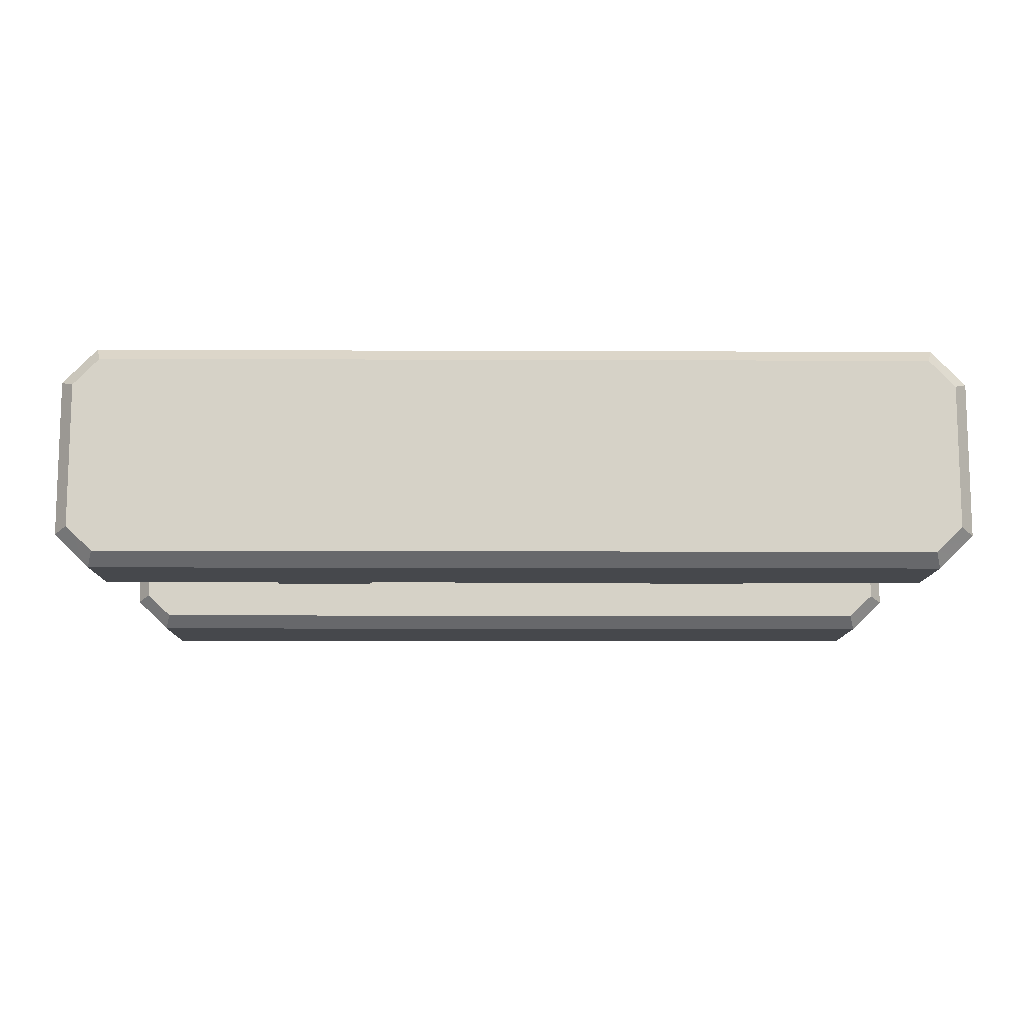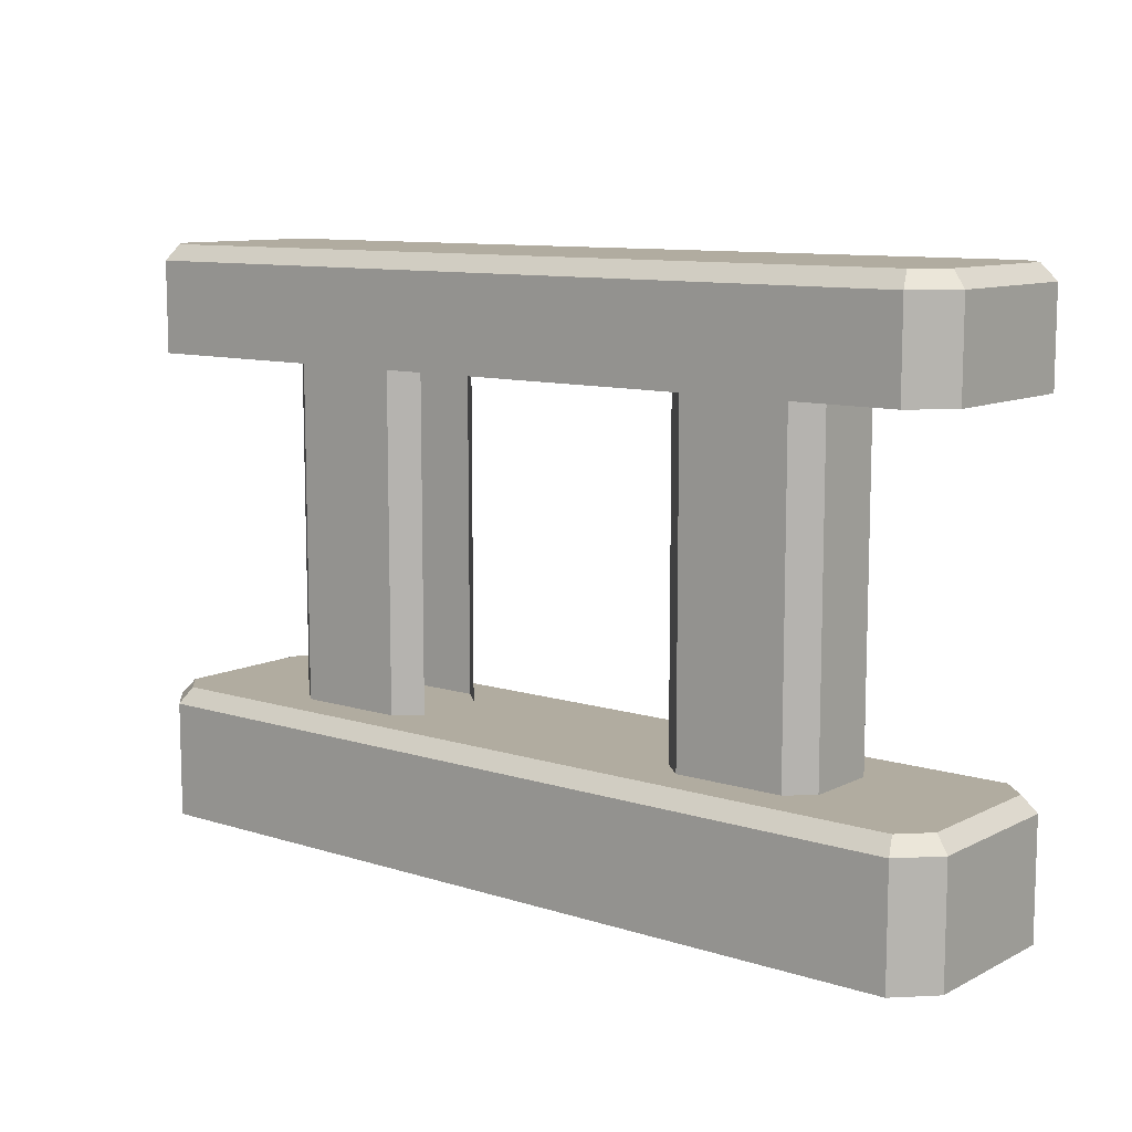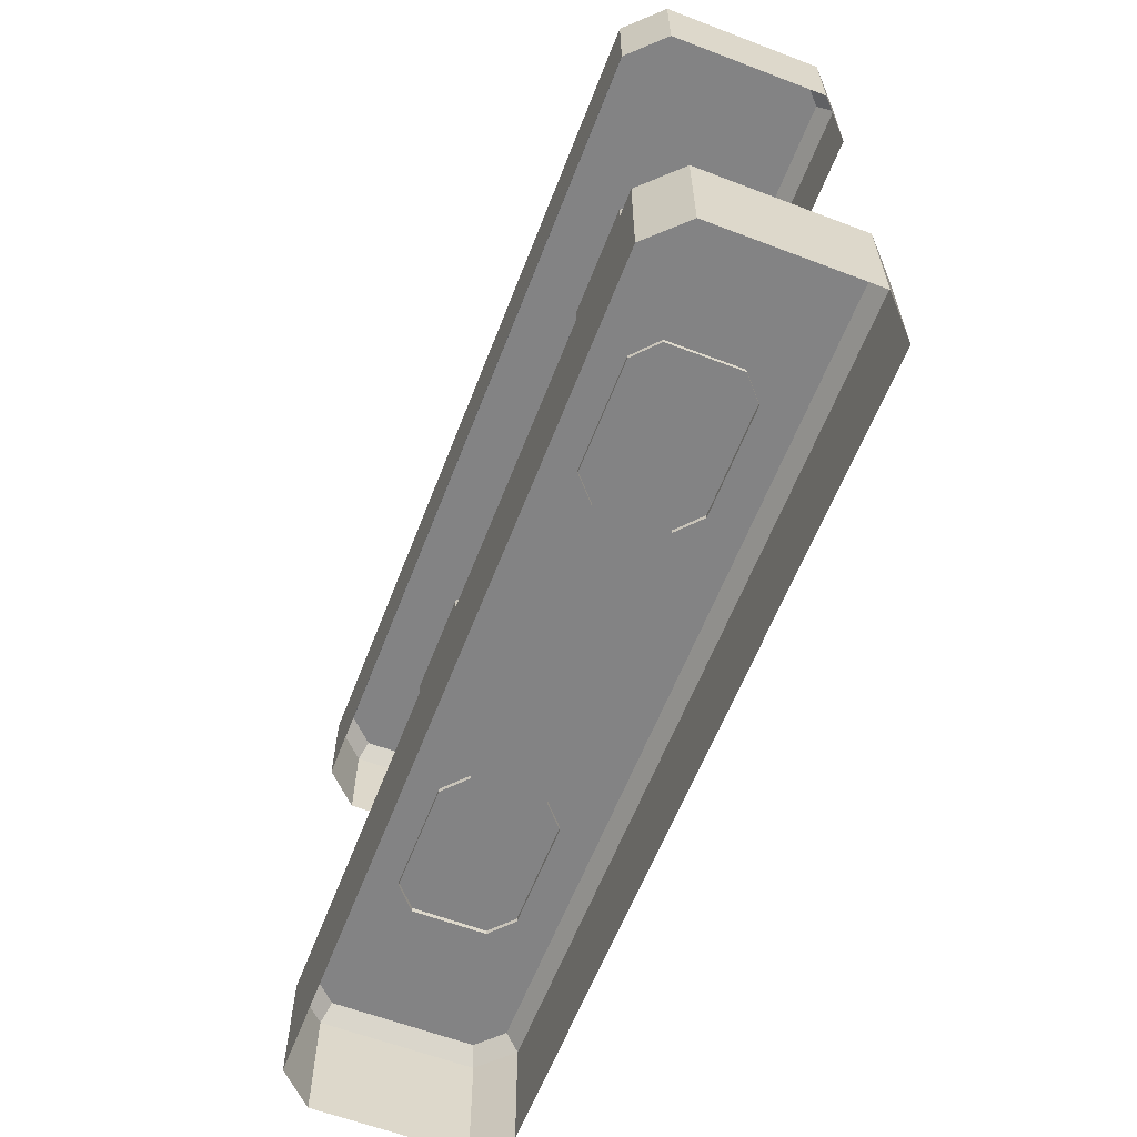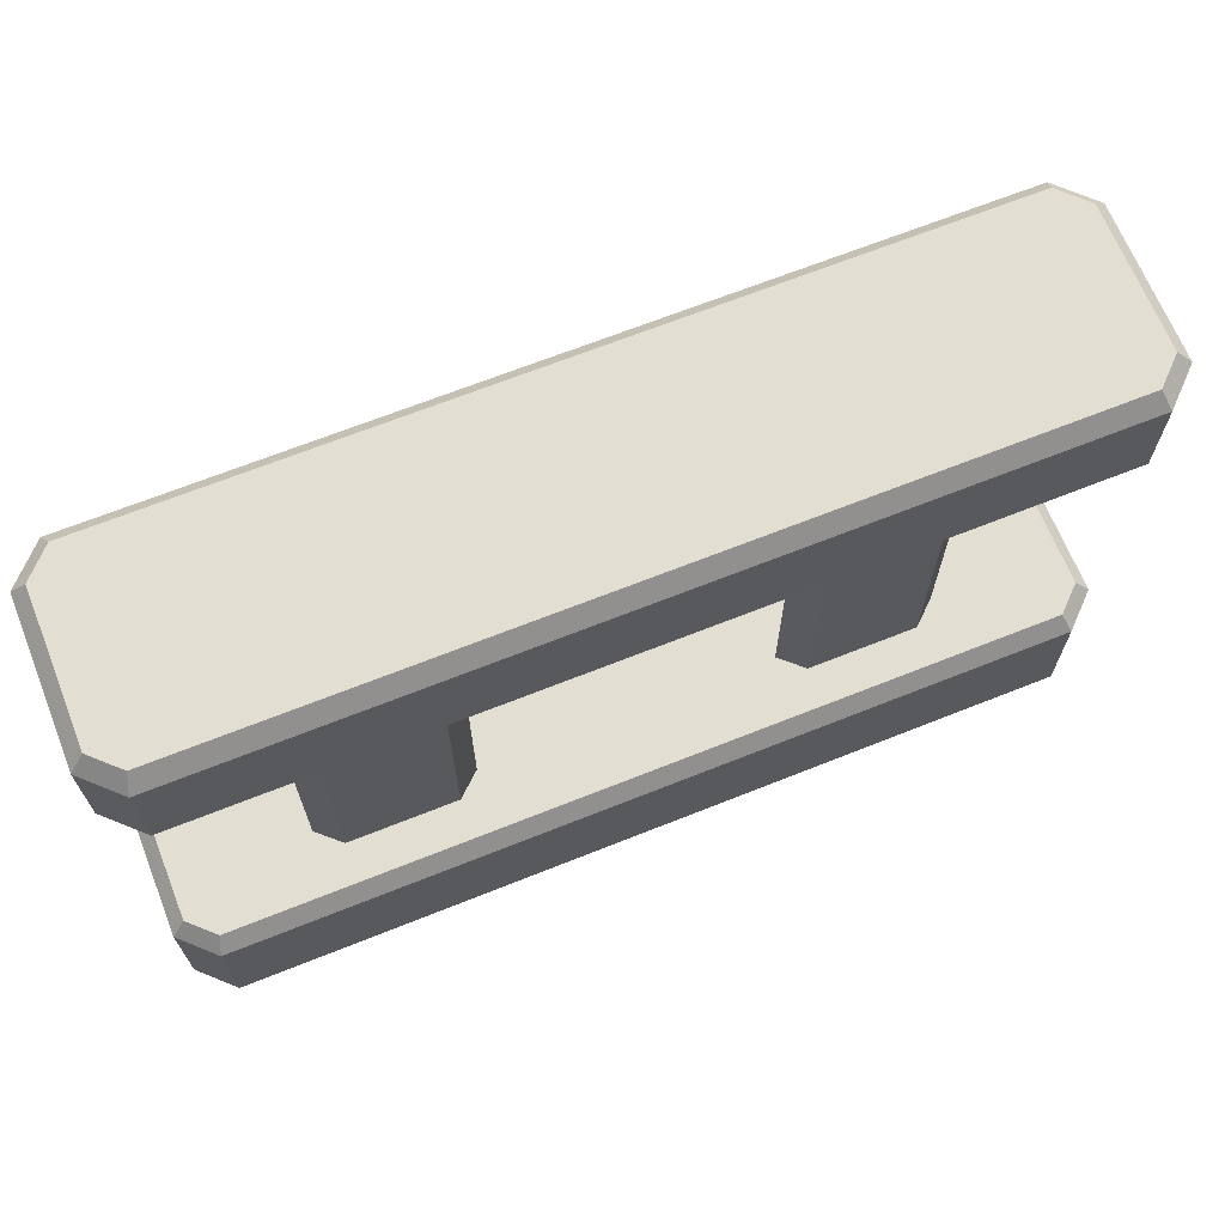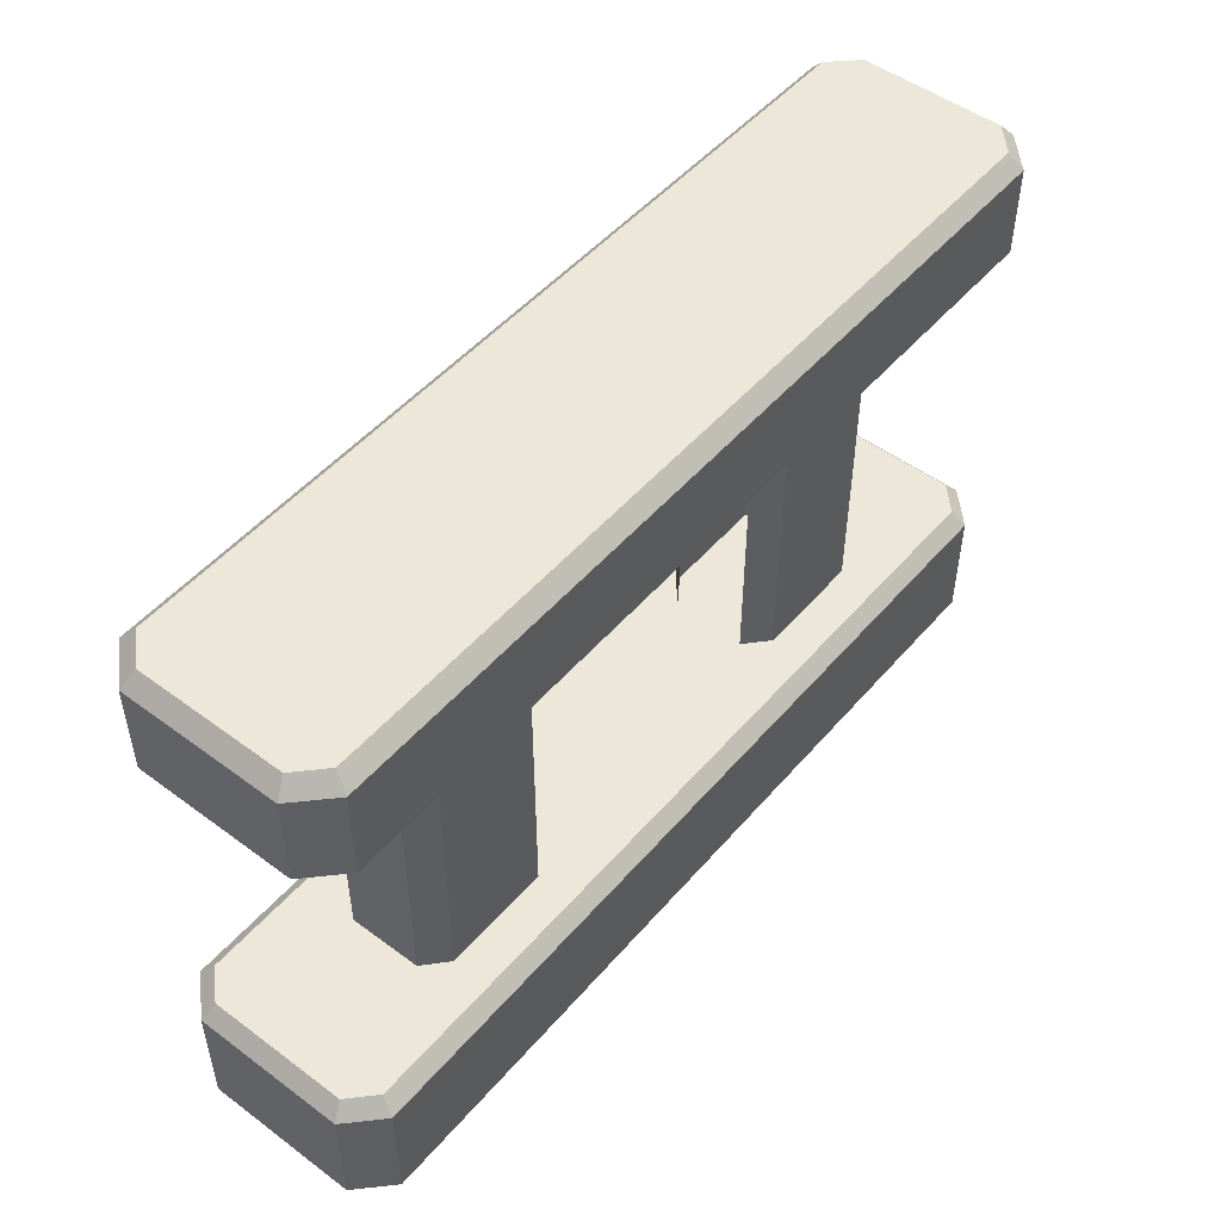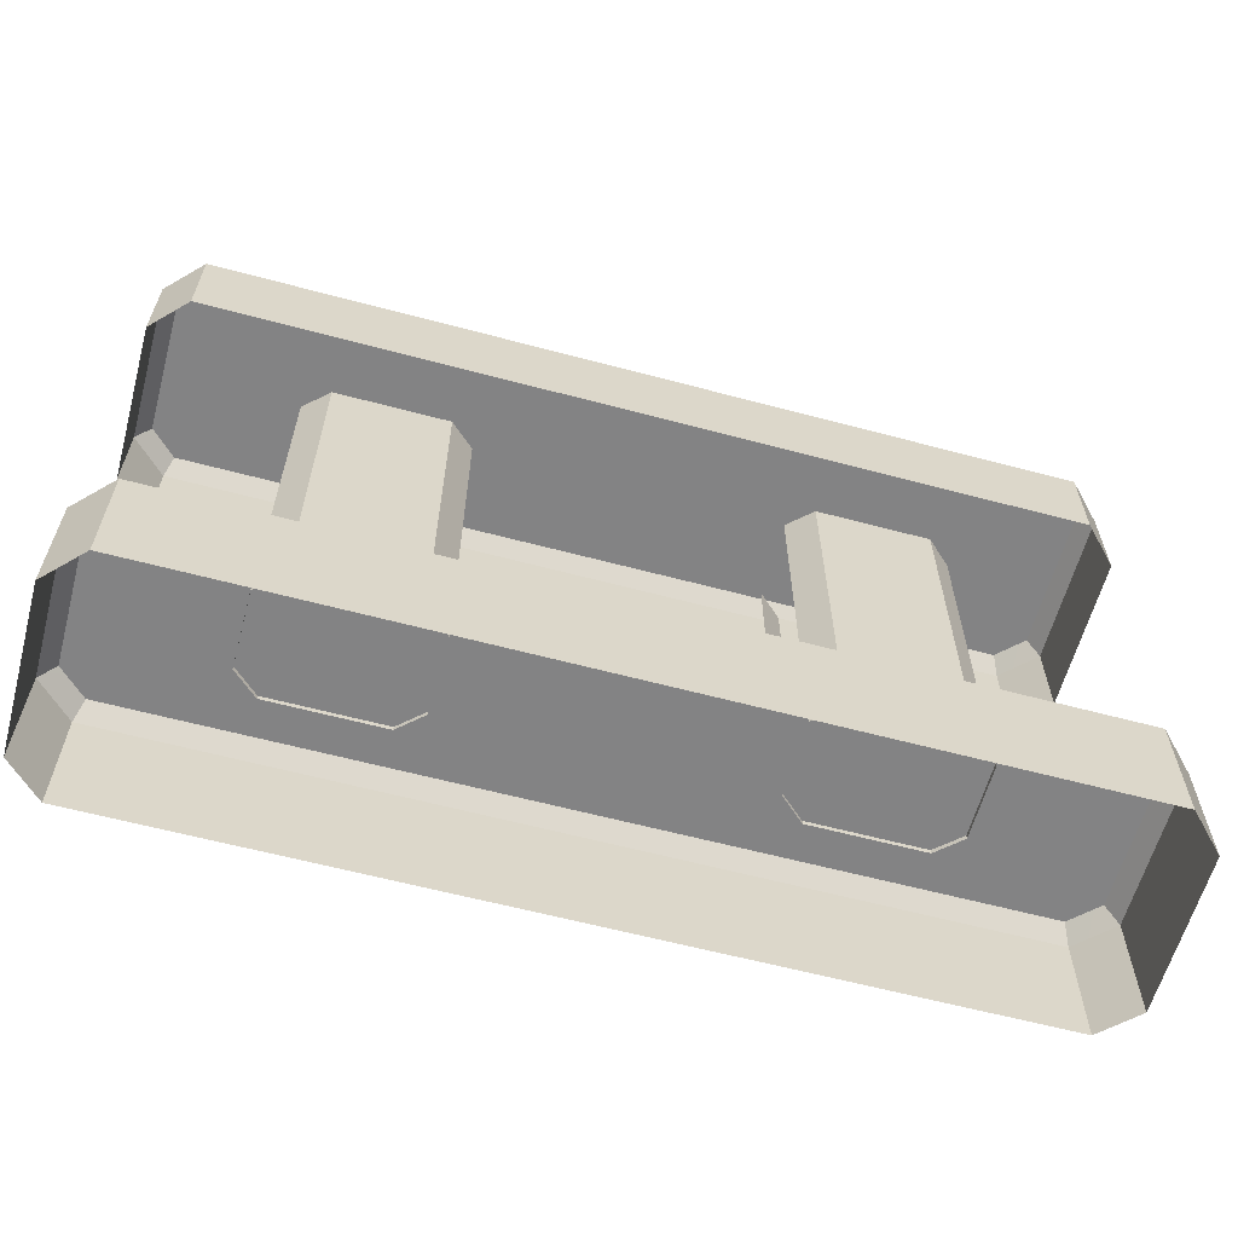
<metadata>
{"format":"obj","ext":"obj","renderer":"f3d","projection":"perspective","resolution":1024,"background":"white","views":[{"elev":-11.2,"azim":179.4,"up":"+Z"},{"elev":10.1,"azim":38.8,"up":"+Y"},{"elev":-61.2,"azim":68.8,"up":"+Y"},{"elev":67.5,"azim":158.2,"up":"+Y"},{"elev":50.1,"azim":129.1,"up":"+Y"},{"elev":-61.1,"azim":-15.2,"up":"+Y"}]}
</metadata>
<code>
g obj_fence1
v 0.4879 1.021 0.1074
v -0.4596 1.021 0.08041
v 0.4593 1.021 0.0801
v -0.4596 1.021 0.2957
v 0.4879 1.021 0.266
v 0.4593 1.021 0.2954
v -0.4881 1.021 0.2663
v -0.4881 1.021 0.1077
v 0.5032 0.9019 0.1011
v 0.5032 1.004 0.2724
v 0.5032 1.004 0.1011
v 0.5032 0.9019 0.2724
v 0.4657 0.9019 0.3108
v -0.4659 1.004 0.3111
v 0.4657 1.004 0.3108
v -0.4659 0.9019 0.3111
v -0.5035 0.9019 0.2727
v -0.5035 1.004 0.1014
v -0.5035 1.004 0.2727
v -0.5035 0.9019 0.1014
v -0.4659 0.9019 0.06505
v 0.4657 1.004 0.06475
v -0.4659 1.004 0.06505
v 0.4657 0.9019 0.06475
v 0.5032 1.004 0.2724
v 0.4657 0.9019 0.3108
v 0.4657 1.004 0.3108
v 0.5032 0.9019 0.2724
v 0.4657 1.004 0.06475
v 0.5032 0.9019 0.1011
v 0.5032 1.004 0.1011
v 0.4657 0.9019 0.06475
v -0.4659 1.004 0.3111
v -0.5035 0.9019 0.2727
v -0.5035 1.004 0.2727
v -0.4659 0.9019 0.3111
v -0.5035 1.004 0.1014
v -0.4659 0.9019 0.06505
v -0.4659 1.004 0.06505
v -0.5035 0.9019 0.1014
v -0.4659 1.004 0.3111
v 0.4593 1.021 0.2954
v 0.4657 1.004 0.3108
v -0.4596 1.021 0.2957
v -0.5035 1.004 0.1014
v -0.4881 1.021 0.2663
v -0.5035 1.004 0.2727
v -0.4881 1.021 0.1077
v 0.4657 1.004 0.06475
v -0.4596 1.021 0.08041
v -0.4659 1.004 0.06505
v 0.4593 1.021 0.0801
v 0.5032 1.004 0.2724
v 0.4879 1.021 0.1074
v 0.5032 1.004 0.1011
v 0.4879 1.021 0.266
v 0.5032 1.004 0.2724
v 0.4593 1.021 0.2954
v 0.4879 1.021 0.266
v 0.4657 1.004 0.3108
v -0.4659 1.004 0.3111
v -0.4881 1.021 0.2663
v -0.4596 1.021 0.2957
v -0.5035 1.004 0.2727
v -0.5035 1.004 0.1014
v -0.4596 1.021 0.08041
v -0.4881 1.021 0.1077
v -0.4659 1.004 0.06505
v 0.4657 1.004 0.06475
v 0.4879 1.021 0.1074
v 0.4593 1.021 0.0801
v 0.5032 1.004 0.1011
v 0.4879 0.5207 0.1074
v -0.4596 0.5207 0.08041
v 0.4593 0.5207 0.0801
v -0.4596 0.5207 0.2957
v 0.4879 0.5207 0.266
v 0.4593 0.5207 0.2954
v -0.4881 0.5207 0.2663
v -0.4881 0.5207 0.1077
v 0.5032 0.3734 0.1011
v 0.5032 0.5032 0.2724
v 0.5032 0.5032 0.1011
v 0.5032 0.3733 0.2724
v 0.4657 0.3733 0.3108
v -0.4659 0.5032 0.3111
v 0.4657 0.5032 0.3108
v -0.4659 0.3733 0.3111
v -0.5035 0.3733 0.2727
v -0.5035 0.5032 0.1014
v -0.5035 0.5032 0.2727
v -0.5035 0.3733 0.1014
v -0.4659 0.3733 0.06505
v 0.4657 0.5032 0.06475
v -0.4659 0.5032 0.06505
v 0.4657 0.3734 0.06475
v 0.5032 0.5032 0.2724
v 0.4657 0.3733 0.3108
v 0.4657 0.5032 0.3108
v 0.5032 0.3733 0.2724
v 0.4657 0.5032 0.06475
v 0.5032 0.3734 0.1011
v 0.5032 0.5032 0.1011
v 0.4657 0.3734 0.06475
v -0.4659 0.5032 0.3111
v -0.5035 0.3733 0.2727
v -0.5035 0.5032 0.2727
v -0.4659 0.3733 0.3111
v -0.5035 0.5032 0.1014
v -0.4659 0.3733 0.06505
v -0.4659 0.5032 0.06505
v -0.5035 0.3733 0.1014
v -0.4659 0.5032 0.3111
v 0.4593 0.5207 0.2954
v 0.4657 0.5032 0.3108
v -0.4596 0.5207 0.2957
v -0.5035 0.5032 0.1014
v -0.4881 0.5207 0.2663
v -0.5035 0.5032 0.2727
v -0.4881 0.5207 0.1077
v 0.4657 0.5032 0.06475
v -0.4596 0.5207 0.08041
v -0.4659 0.5032 0.06505
v 0.4593 0.5207 0.0801
v 0.5032 0.5032 0.2724
v 0.4879 0.5207 0.1074
v 0.5032 0.5032 0.1011
v 0.4879 0.5207 0.266
v 0.5032 0.5032 0.2724
v 0.4593 0.5207 0.2954
v 0.4879 0.5207 0.266
v 0.4657 0.5032 0.3108
v -0.4659 0.5032 0.3111
v -0.4881 0.5207 0.2663
v -0.4596 0.5207 0.2957
v -0.5035 0.5032 0.2727
v -0.5035 0.5032 0.1014
v -0.4596 0.5207 0.08041
v -0.4881 0.5207 0.1077
v -0.4659 0.5032 0.06505
v 0.4657 0.5032 0.06475
v 0.4879 0.5207 0.1074
v 0.4593 0.5207 0.0801
v 0.5032 0.5032 0.1011
v 0.3393 0.9019 0.2287
v 0.3393 0.5156 0.1473
v 0.3393 0.5156 0.2287
v 0.3393 0.9019 0.1473
v 0.313 0.5156 0.2526
v 0.1899 0.9019 0.2526
v 0.313 0.9019 0.2526
v 0.1899 0.5156 0.2526
v 0.313 0.9019 0.1235
v 0.1899 0.5156 0.1235
v 0.313 0.5156 0.1235
v 0.1899 0.9019 0.1235
v -0.1905 0.5156 0.2526
v -0.3136 0.9019 0.2526
v -0.1905 0.9019 0.2526
v -0.3136 0.5156 0.2526
v -0.3399 0.9019 0.1473
v -0.3399 0.5156 0.2287
v -0.3399 0.5156 0.1473
v -0.3399 0.9019 0.2287
v -0.1905 0.9019 0.1235
v -0.3136 0.5156 0.1235
v -0.1905 0.5156 0.1235
v -0.3136 0.9019 0.1235
v 0.3393 0.5156 0.2287
v 0.313 0.9019 0.2526
v 0.3393 0.9019 0.2287
v 0.313 0.5156 0.2526
v 0.1636 0.9019 0.2287
v 0.1899 0.5156 0.2526
v 0.1636 0.5156 0.2287
v 0.1899 0.9019 0.2526
v 0.3393 0.9019 0.1473
v 0.313 0.5156 0.1235
v 0.3393 0.5156 0.1473
v 0.313 0.9019 0.1235
v 0.1636 0.5156 0.1473
v 0.1899 0.9019 0.1235
v 0.1636 0.9019 0.1473
v 0.1899 0.5156 0.1235
v -0.1642 0.5156 0.2287
v -0.1905 0.9019 0.2526
v -0.1642 0.9019 0.2287
v -0.1905 0.5156 0.2526
v -0.3399 0.9019 0.2287
v -0.3136 0.5156 0.2526
v -0.3399 0.5156 0.2287
v -0.3136 0.9019 0.2526
v -0.1642 0.9019 0.1473
v -0.1905 0.5156 0.1235
v -0.1642 0.5156 0.1473
v -0.1905 0.9019 0.1235
v -0.3399 0.5156 0.1473
v -0.3136 0.9019 0.1235
v -0.3399 0.9019 0.1473
v -0.3136 0.5156 0.1235
g obj_fence1_0
f 3 2 1
f 2 4 1
f 1 4 5
f 5 4 6
f 7 4 2
f 8 7 2
f 11 10 9
f 12 9 10
f 15 14 13
f 16 13 14
f 19 18 17
f 20 17 18
f 23 22 21
f 24 21 22
f 27 26 25
f 28 25 26
f 31 30 29
f 32 29 30
f 35 34 33
f 36 33 34
f 39 38 37
f 40 37 38
f 43 42 41
f 44 41 42
f 47 46 45
f 48 45 46
f 51 50 49
f 52 49 50
f 55 54 53
f 56 53 54
f 59 58 57
f 60 57 58
f 63 62 61
f 64 61 62
f 67 66 65
f 68 65 66
f 71 70 69
f 72 69 70
f 75 74 73
f 74 76 73
f 73 76 77
f 77 76 78
f 79 76 74
f 80 79 74
f 83 82 81
f 84 81 82
f 87 86 85
f 88 85 86
f 91 90 89
f 92 89 90
f 95 94 93
f 96 93 94
f 99 98 97
f 100 97 98
f 103 102 101
f 104 101 102
f 107 106 105
f 108 105 106
f 111 110 109
f 112 109 110
f 115 114 113
f 116 113 114
f 119 118 117
f 120 117 118
f 123 122 121
f 124 121 122
f 127 126 125
f 128 125 126
f 131 130 129
f 132 129 130
f 135 134 133
f 136 133 134
f 139 138 137
f 140 137 138
f 143 142 141
f 144 141 142
f 147 146 145
f 148 145 146
f 151 150 149
f 152 149 150
f 155 154 153
f 156 153 154
f 159 158 157
f 160 157 158
f 163 162 161
f 164 161 162
f 167 166 165
f 168 165 166
f 171 170 169
f 172 169 170
f 175 174 173
f 176 173 174
f 179 178 177
f 180 177 178
f 183 182 181
f 184 181 182
f 187 186 185
f 188 185 186
f 191 190 189
f 192 189 190
f 195 194 193
f 196 193 194
f 199 198 197
f 200 197 198

</code>
